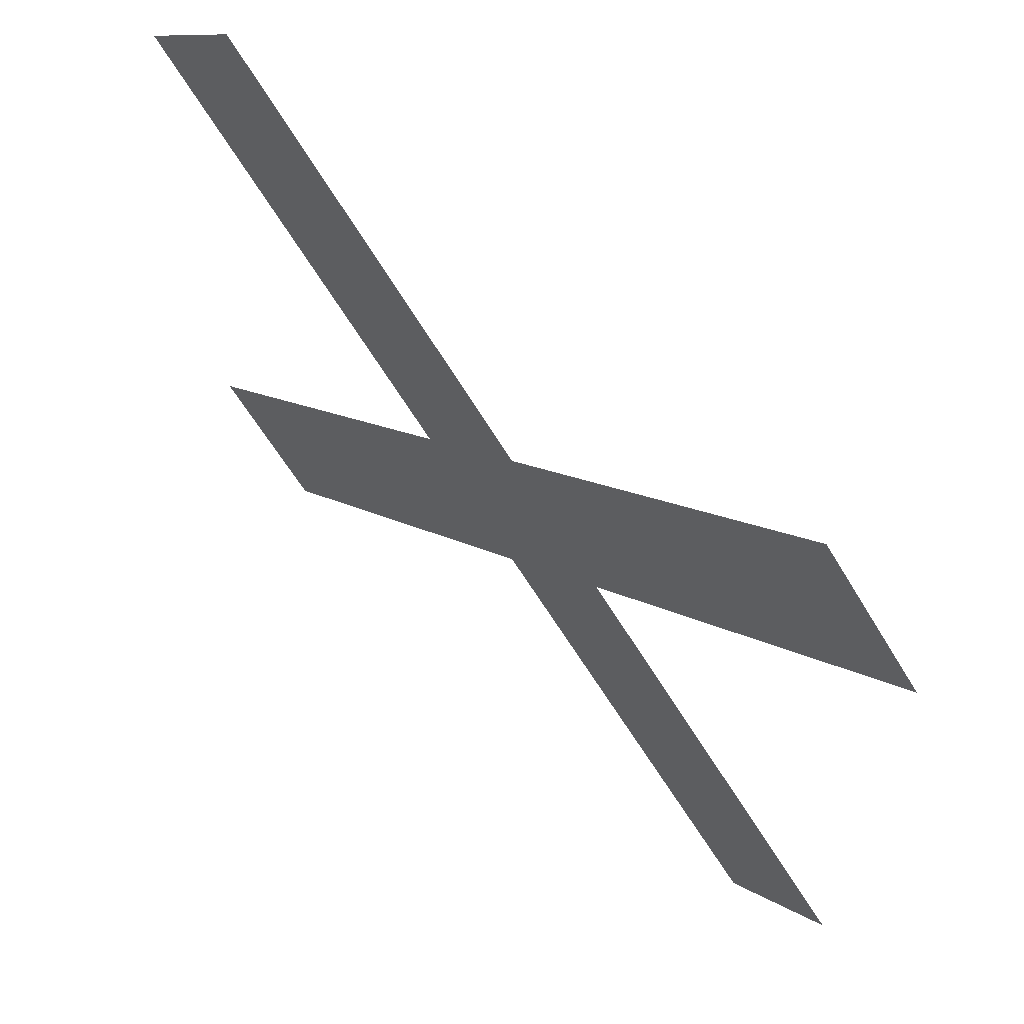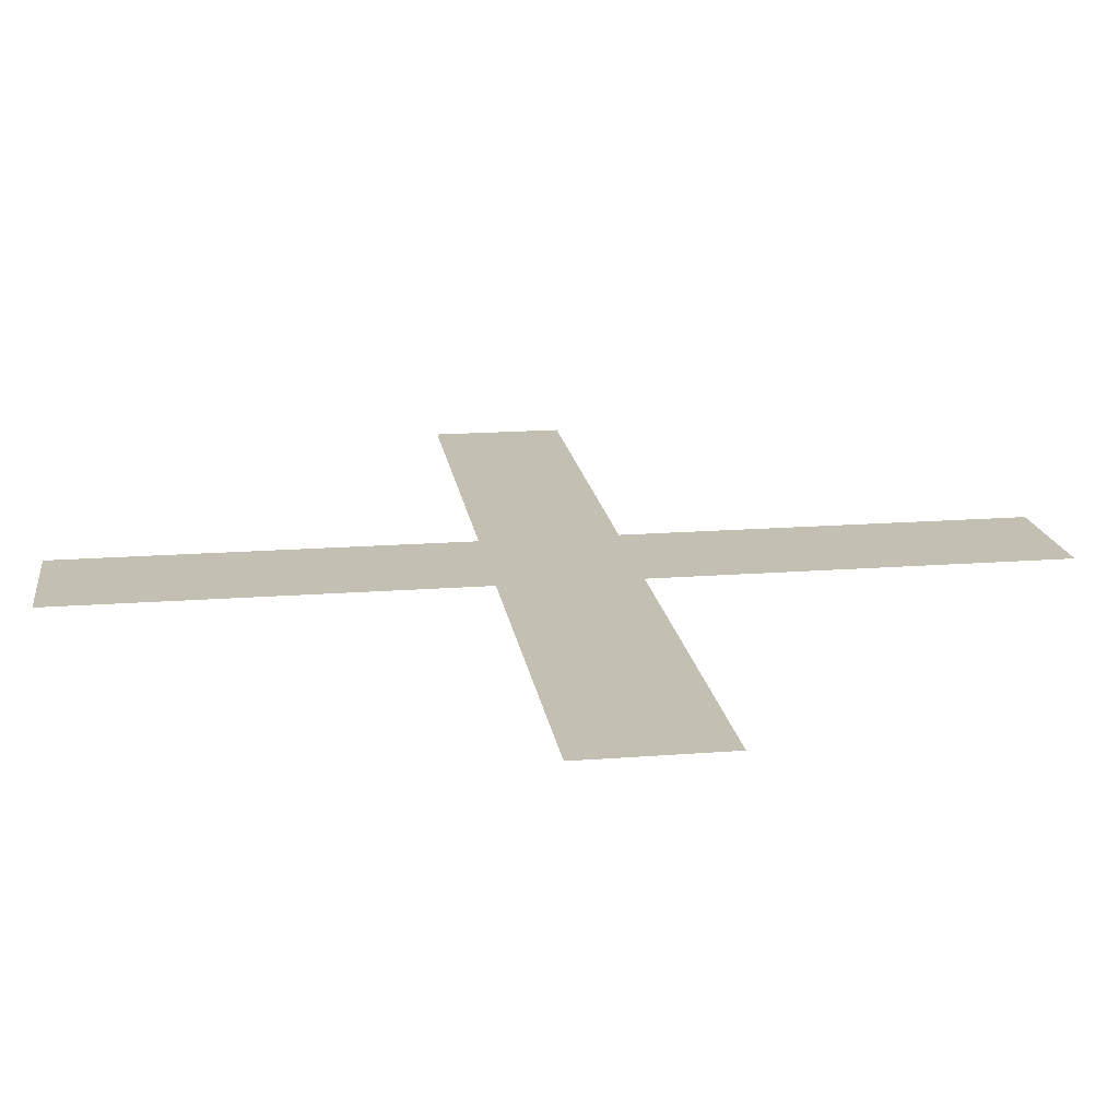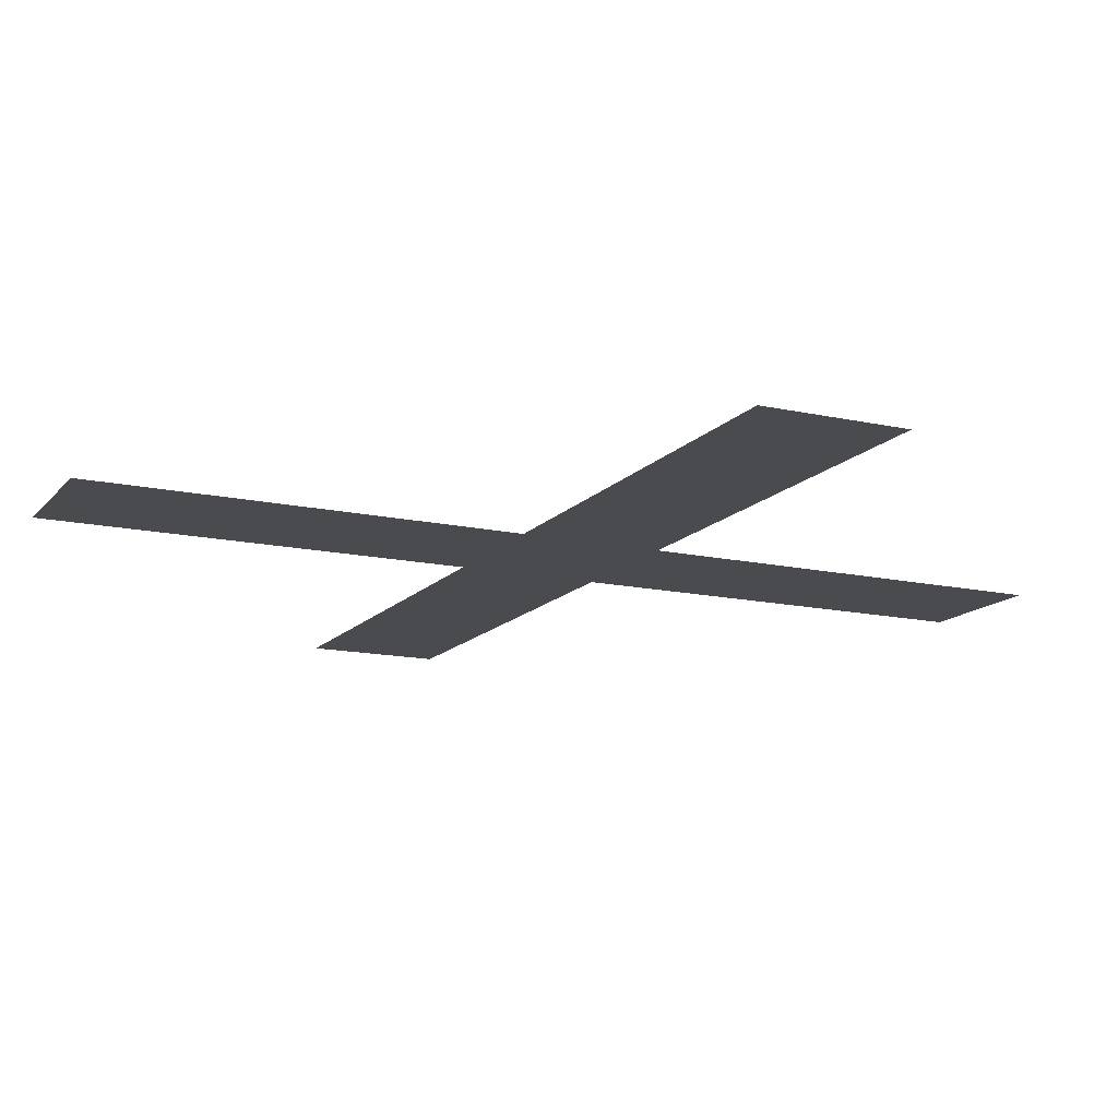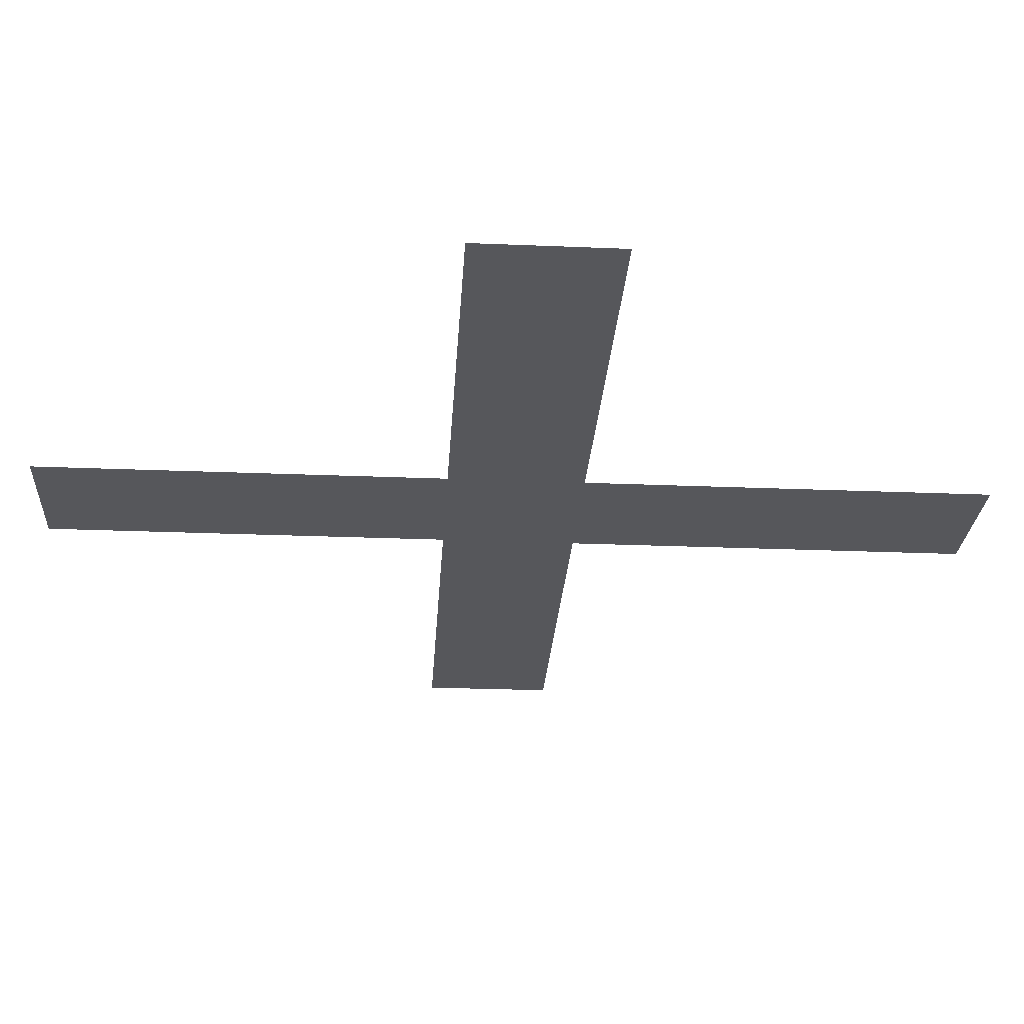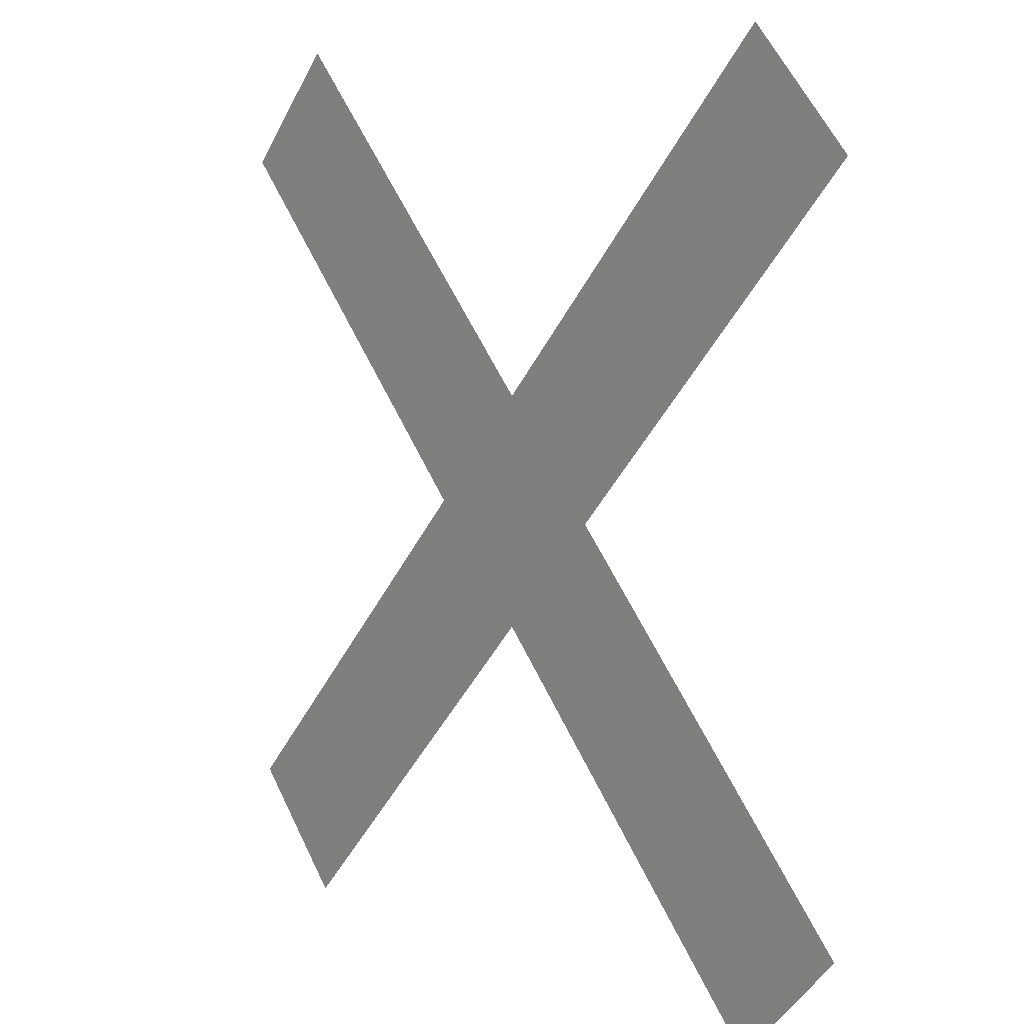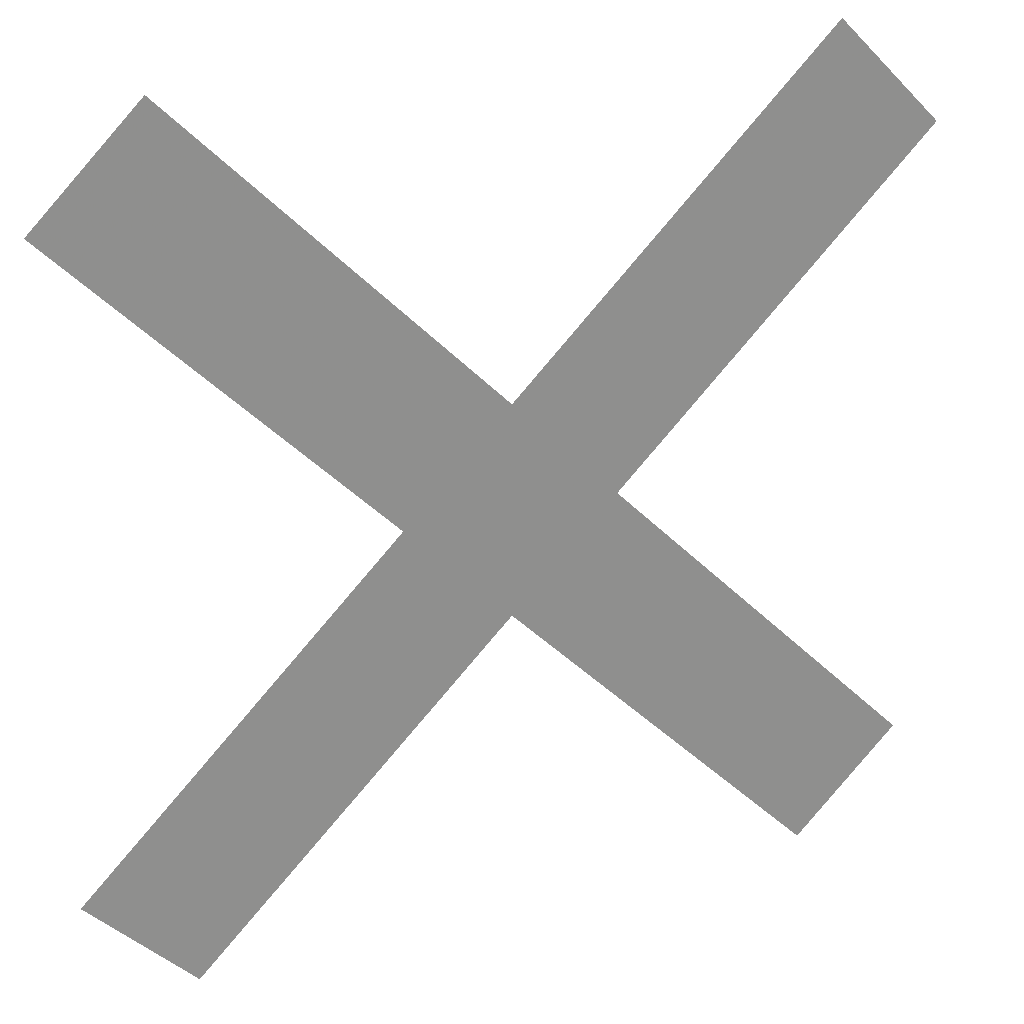
<metadata>
{"format":"obj","ext":"obj","renderer":"f3d","projection":"perspective","resolution":1024,"background":"white","views":[{"elev":65.1,"azim":-135.6,"up":"+Z"},{"elev":17.8,"azim":-53.5,"up":"+Y"},{"elev":-14.3,"azim":-70.8,"up":"+Y"},{"elev":-27.1,"azim":41.4,"up":"+Y"},{"elev":7.4,"azim":52.8,"up":"+Z"},{"elev":24.9,"azim":-23.2,"up":"+Z"}]}
</metadata>
<code>
v -0.5625 0 -0.4219
v -0.4219 0 -0.5625
v 0.5625 0 0.4219
v 0.4219 0 0.5625
v -0.4219 0 0.5625
v -0.5625 0 0.4219
v 0.4219 0 -0.5625
v 0.5625 0 -0.4219
f 1 2 3
f 1 3 4
f 5 6 7
f 5 7 8

</code>
